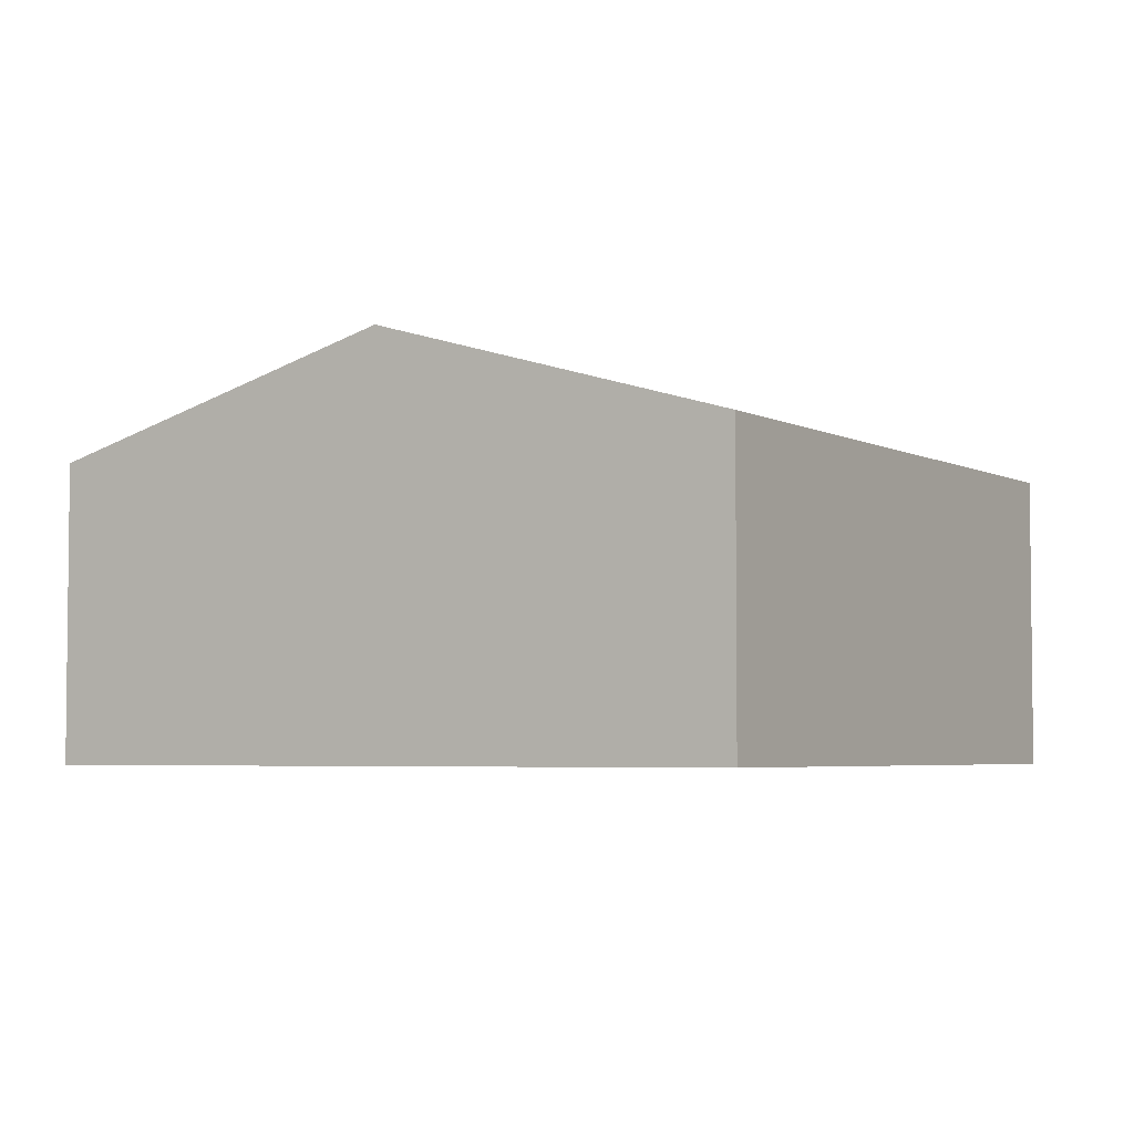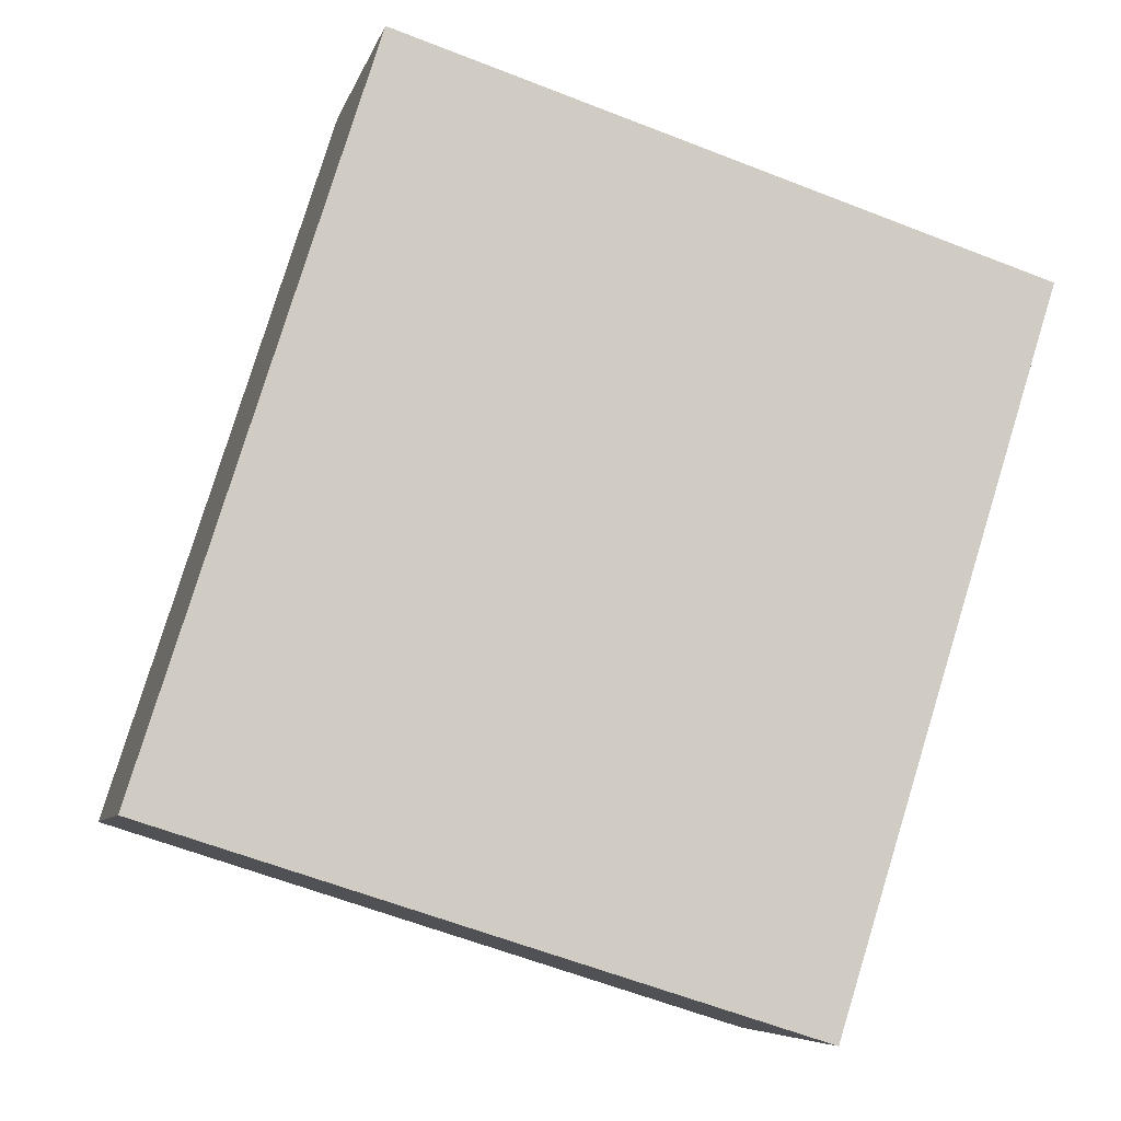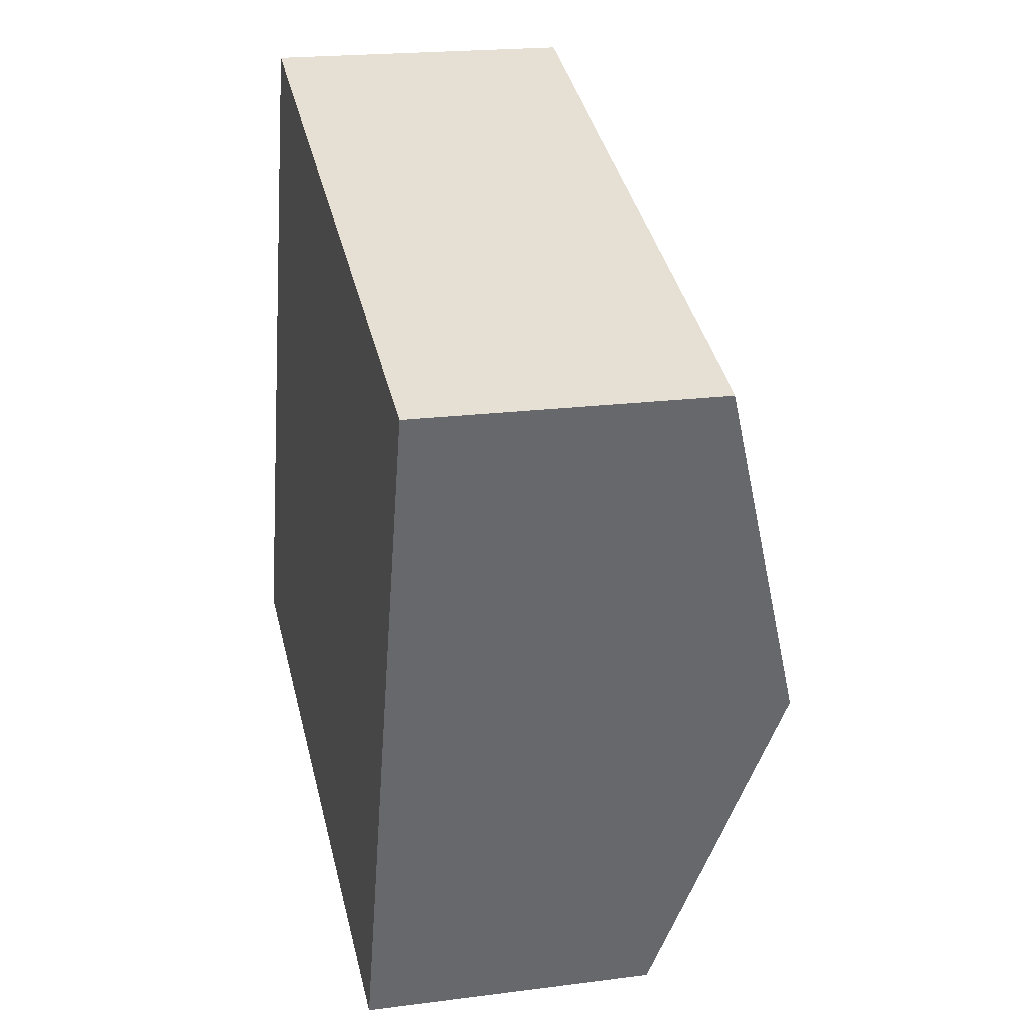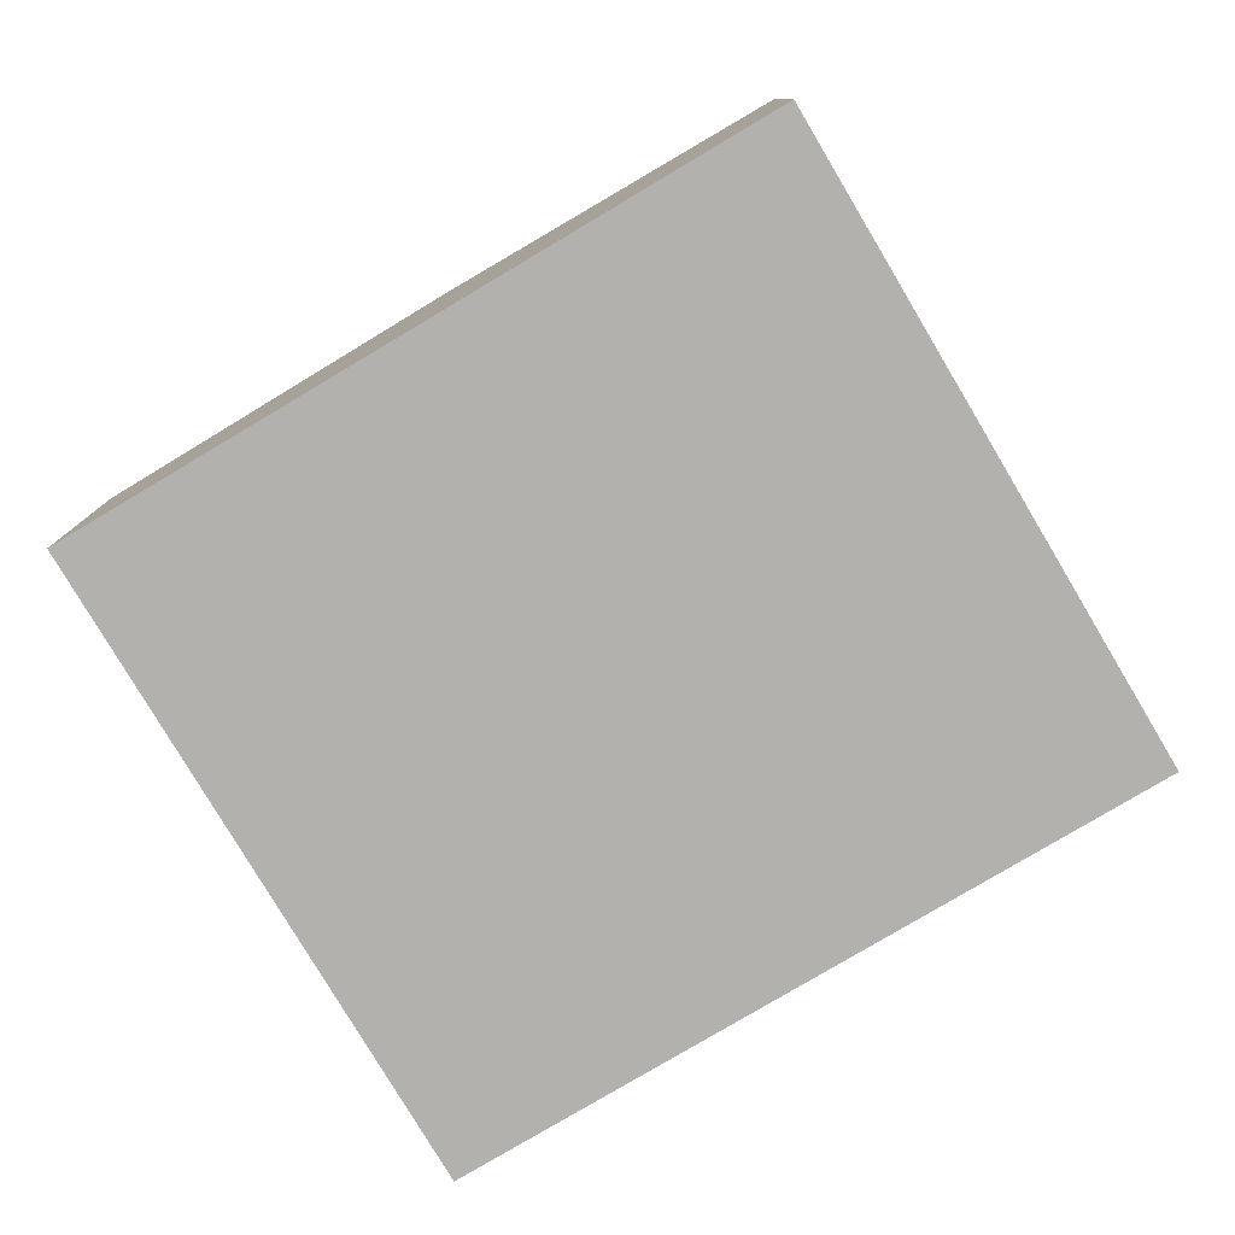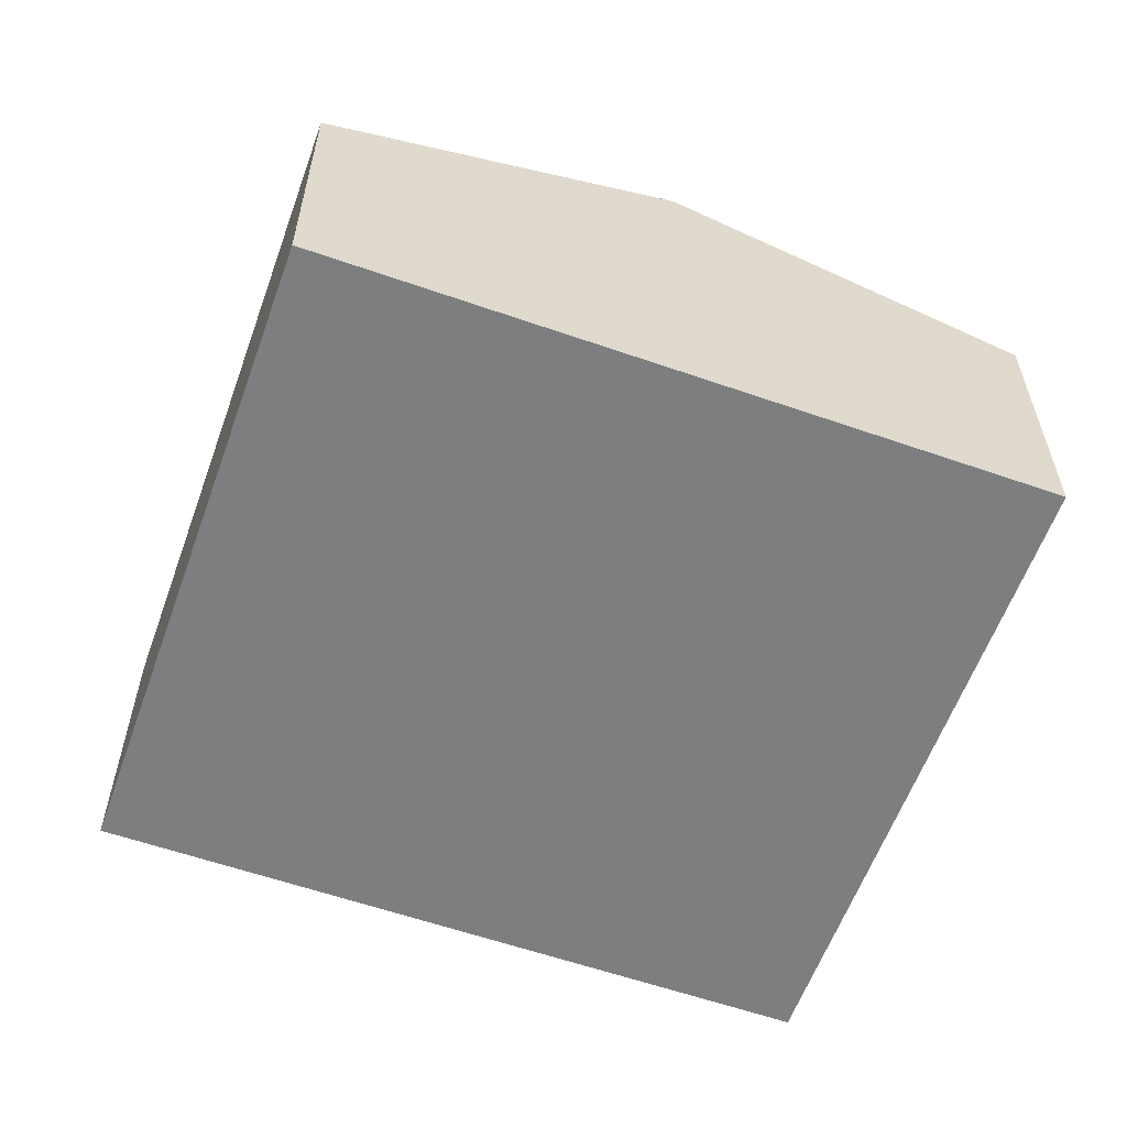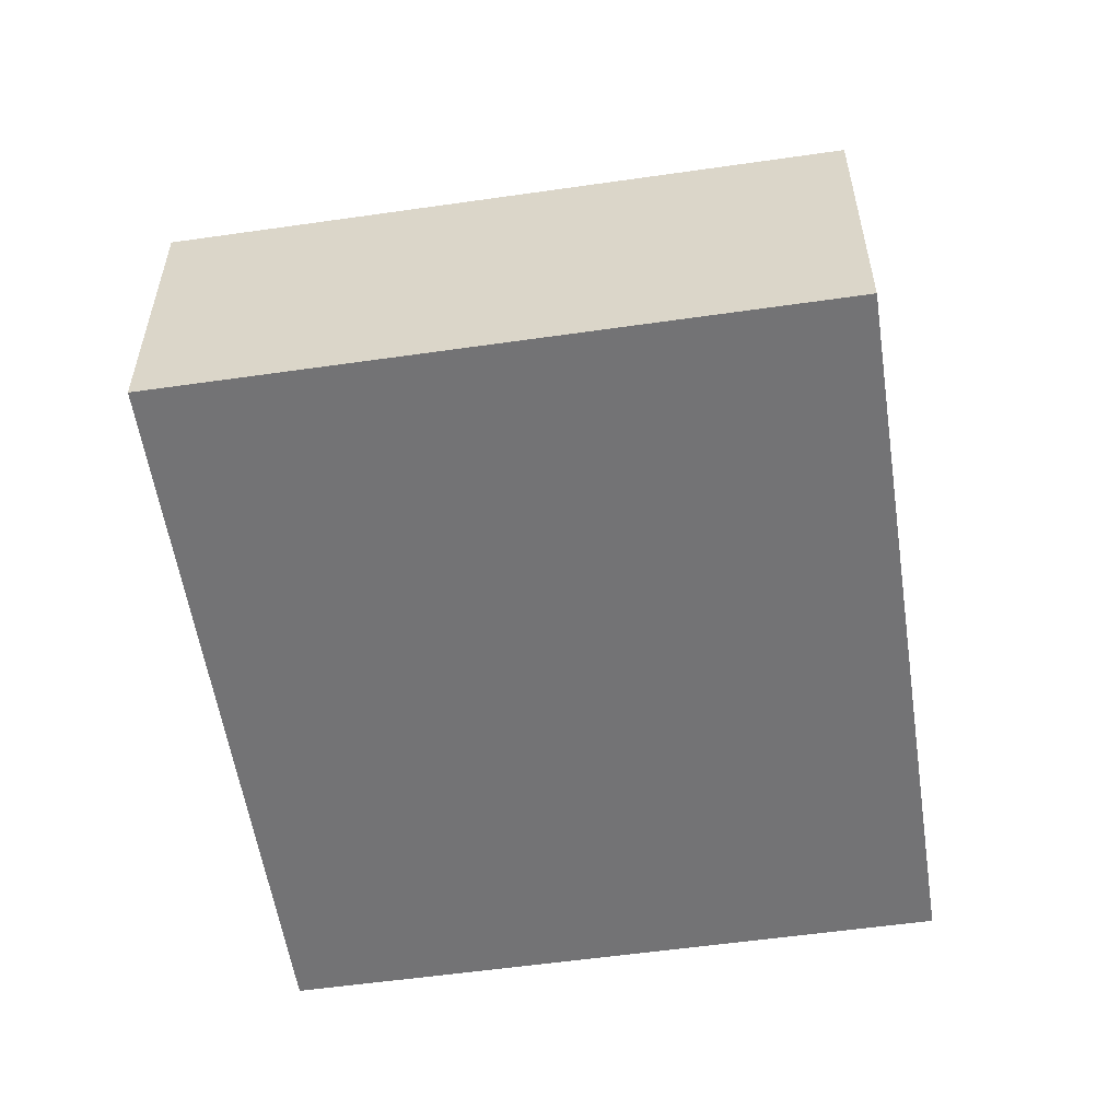
<metadata>
{"format":"obj","ext":"obj","renderer":"f3d","projection":"perspective","resolution":1024,"background":"white","views":[{"elev":-4.2,"azim":139.1,"up":"+Y"},{"elev":-6.8,"azim":-13.1,"up":"+Z"},{"elev":20.0,"azim":76.5,"up":"+Z"},{"elev":-79.2,"azim":138.3,"up":"+Y"},{"elev":-59.3,"azim":87.8,"up":"+Y"},{"elev":-56.0,"azim":-153.9,"up":"+Y"}]}
</metadata>
<code>
v  4.358 3.771 2.265
v  8.088 2.786 4.728
v  7.042 3.771 1.416
v  2.093 2.786 6.623
v  5.995 2.786 -1.895
v  0 2.786 1.706e-16
v  5.995 1.16e-16 -1.895
v  0 0 0
v  2.093 -4.055e-16 6.623
v  8.088 -2.895e-16 4.728
v  7.042 -8.67e-17 1.416
g defaultobject
f 1 2 3
f 2 1 4
f 5 1 3
f 1 5 6
f 1 6 4
f 7 6 5
f 6 7 8
f 8 4 6
f 4 8 9
f 9 2 4
f 2 9 10
f 3 7 5
f 7 3 2
f 7 2 11
f 11 2 10
f 11 8 7
f 8 11 9
f 9 11 10

</code>
